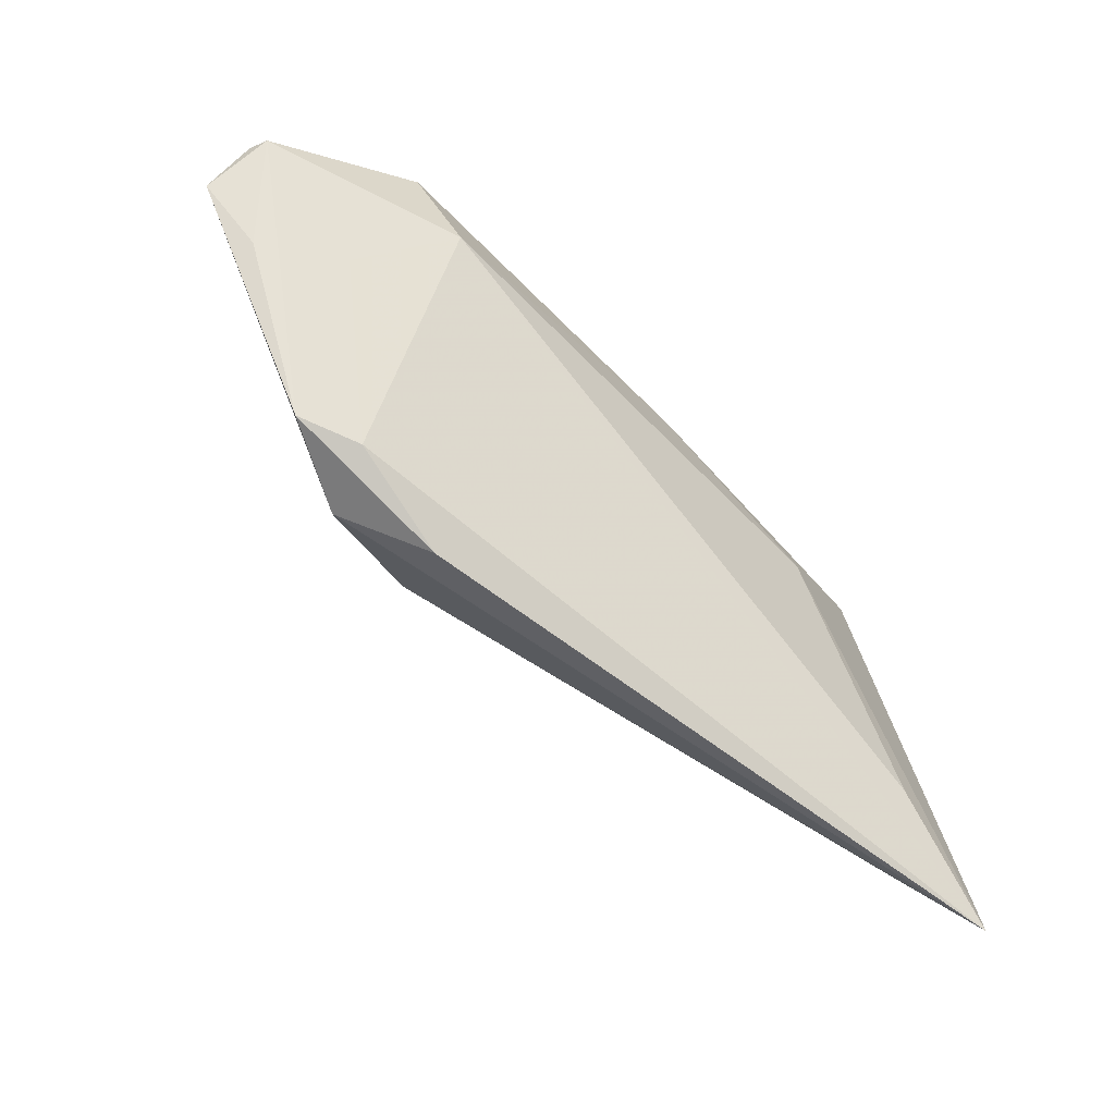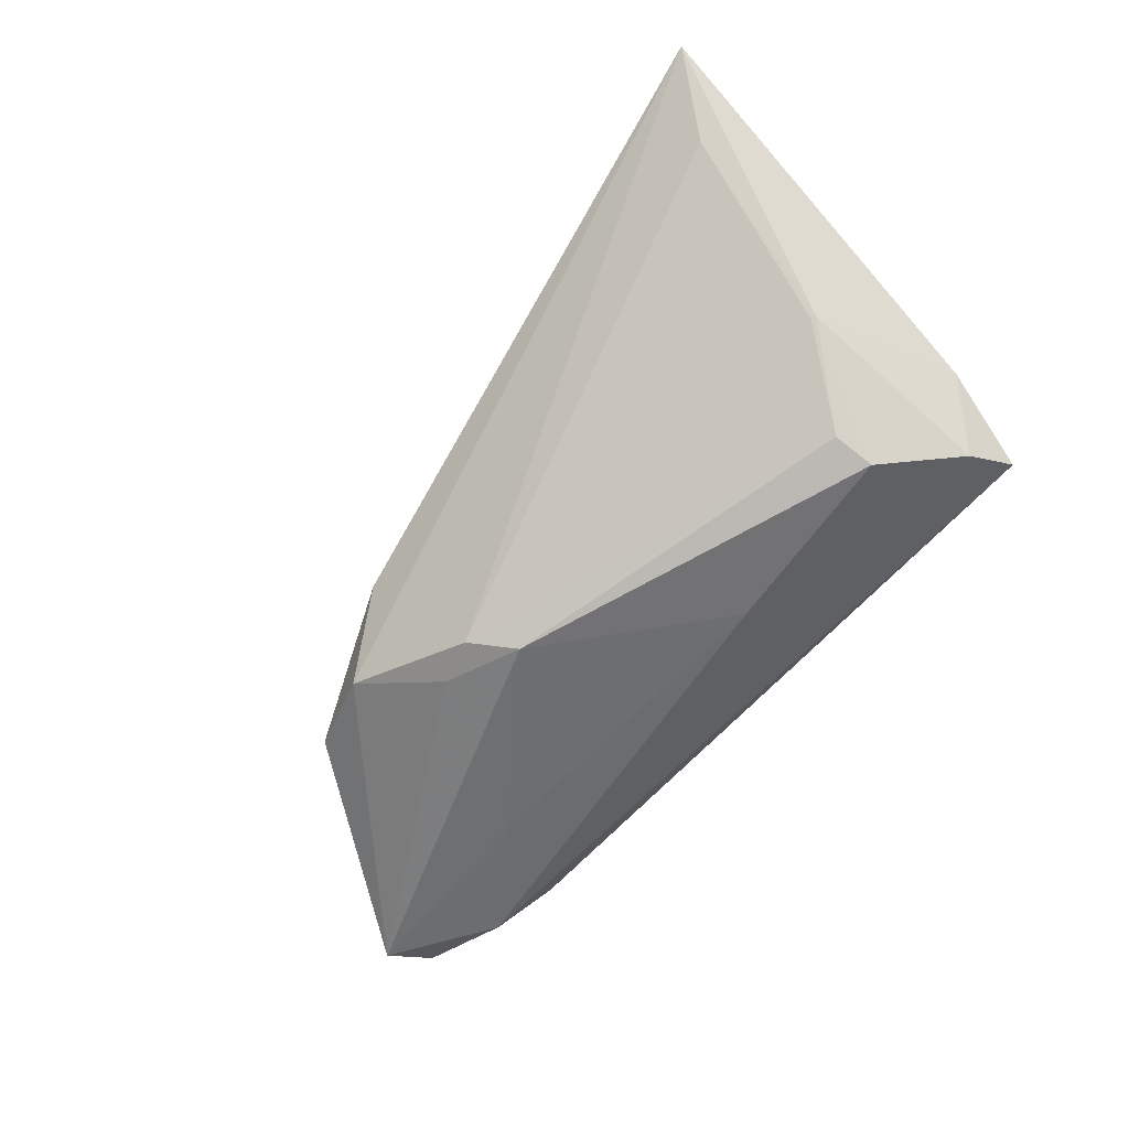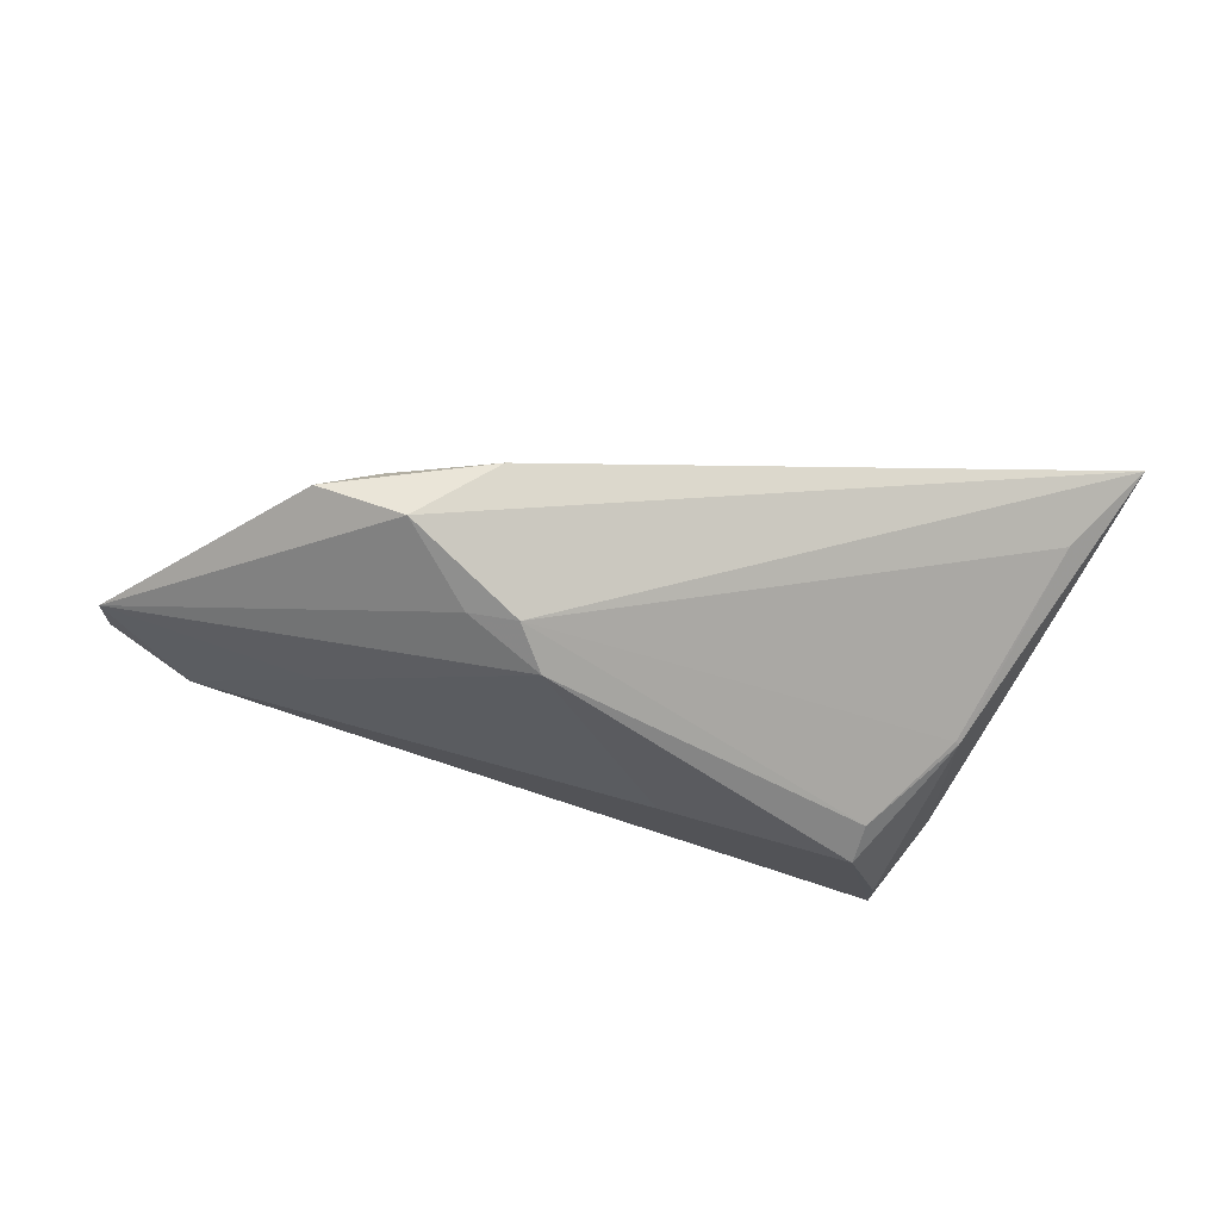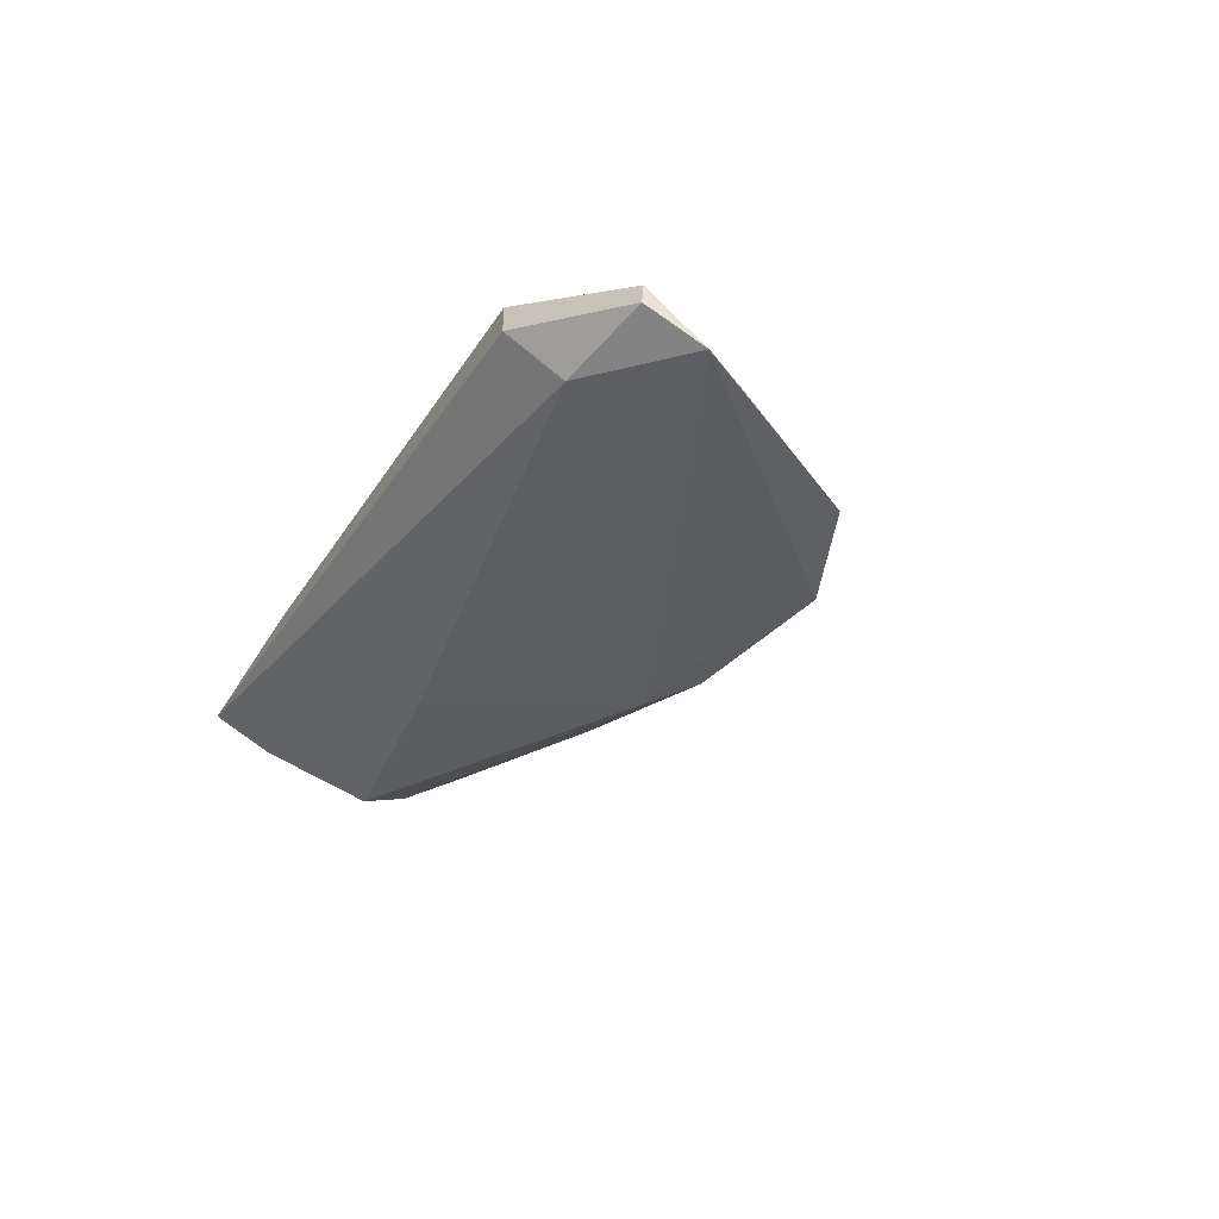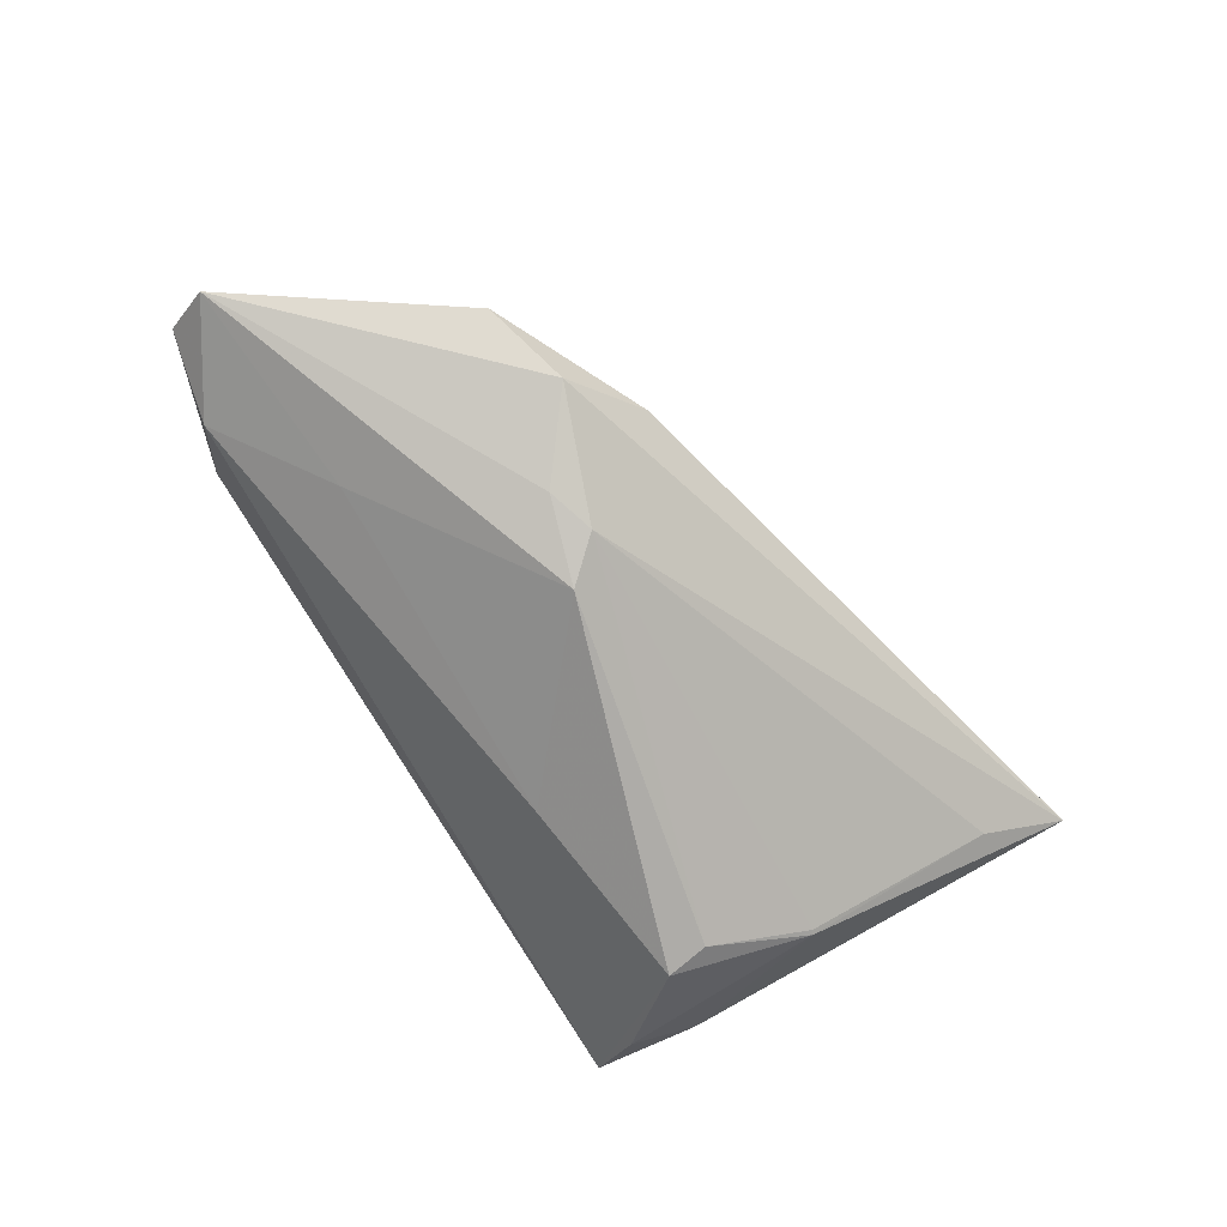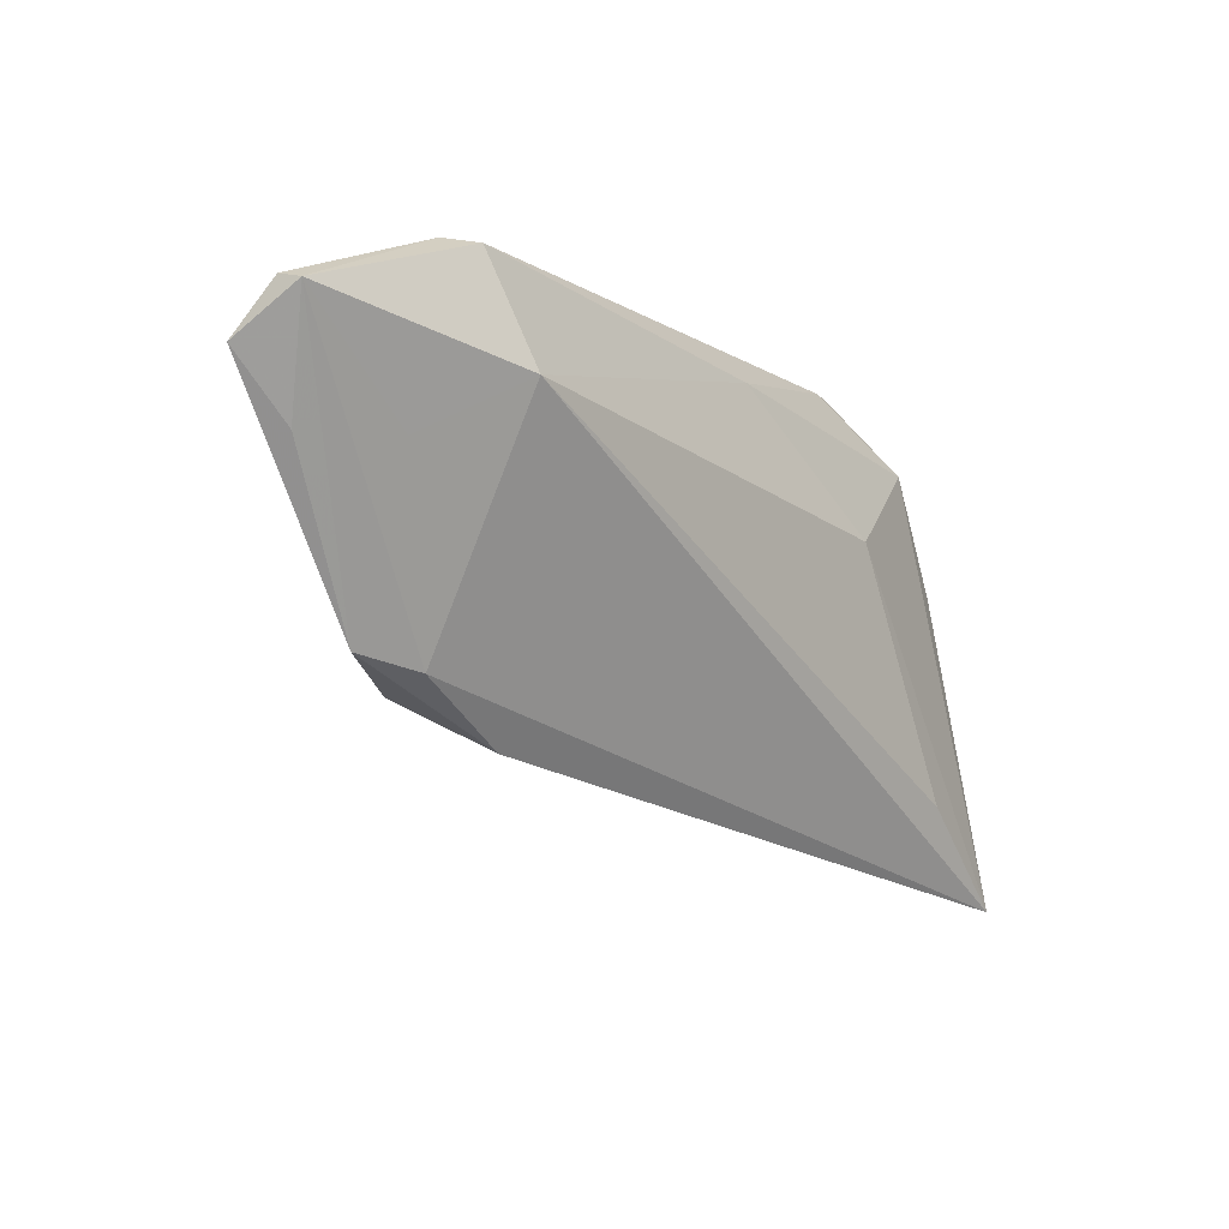
<metadata>
{"format":"obj","ext":"obj","renderer":"f3d","projection":"perspective","resolution":1024,"background":"white","views":[{"elev":-53.5,"azim":-45.2,"up":"+Y"},{"elev":-72.8,"azim":47.6,"up":"+Z"},{"elev":-51.5,"azim":-20.4,"up":"+Z"},{"elev":-25.4,"azim":-117.8,"up":"+Z"},{"elev":-74.7,"azim":-58.0,"up":"+Z"},{"elev":-7.4,"azim":-52.6,"up":"+Y"}]}
</metadata>
<code>
v 0.0372 -0.006787 -0.008448
v 0.03609 0.01353 0.007947
v 0.03658 -0.007066 -0.008519
v -0.0369 0.01045 -0.007973
v 0.029 0.003362 -0.01543
v -0.03423 -0.01729 -0.01004
v 0.04448 -0.0001853 0.006792
v 0.0376 0.01863 -0.00903
v -0.04256 0.02398 0.009552
v -0.04425 0.02483 0.005539
v 0.03524 -0.02619 0.01292
v -0.02515 -0.02268 -0.002842
v 0.02016 0.003156 0.01292
v 0.04016 0.02483 -0.004354
v 0.001432 0.01854 0.009515
v 0.005795 0.0115 -0.01293
v -0.01495 -0.006675 -0.01711
v -0.05018 0.02082 -0.002272
v -0.04445 -0.01396 -0.004995
v -0.01925 -0.01166 -0.01525
v -0.05628 0.005169 -0.00153
v 0.02529 0.02239 0.003457
v 0.04331 0.01268 -0.0005987
v -0.06036 0.01784 0.003557
v 0.04898 -0.03827 0.01165
v 0.02947 0.008529 -0.01653
v 0.04236 -0.02938 0.00471
v -0.038 0.01167 0.01292
v -0.04702 0.005427 0.004403
v -0.06286 0.01237 -0.003256
v -0.03746 -0.01567 -0.001708
v -0.02496 -0.009798 -0.01406
v -0.06101 0.0184 0.001106
f 24 28 9
f 25 2 13
f 25 6 20
f 25 28 31
f 7 2 25
f 15 22 9
f 2 22 15
f 15 13 2
f 9 28 15
f 28 13 15
f 10 24 9
f 26 16 14
f 14 16 18
f 18 10 14
f 14 22 2
f 9 22 14
f 14 10 9
f 2 7 14
f 25 13 11
f 11 28 25
f 11 13 28
f 32 6 30
f 32 20 6
f 12 6 25
f 25 31 12
f 28 24 29
f 29 31 28
f 24 31 29
f 30 6 19
f 19 31 24
f 6 12 19
f 19 12 31
f 30 18 4
f 18 16 4
f 33 10 18
f 24 10 33
f 33 18 30
f 30 24 33
f 26 14 8
f 1 5 26
f 26 8 1
f 21 24 30
f 30 19 21
f 21 19 24
f 17 16 26
f 17 4 16
f 26 5 17
f 17 5 20
f 20 32 17
f 17 32 30
f 30 4 17
f 23 8 14
f 23 7 25
f 23 14 7
f 25 1 23
f 23 1 8
f 25 20 27
f 27 1 25
f 5 1 3
f 1 27 3
f 20 5 3
f 3 27 20

</code>
